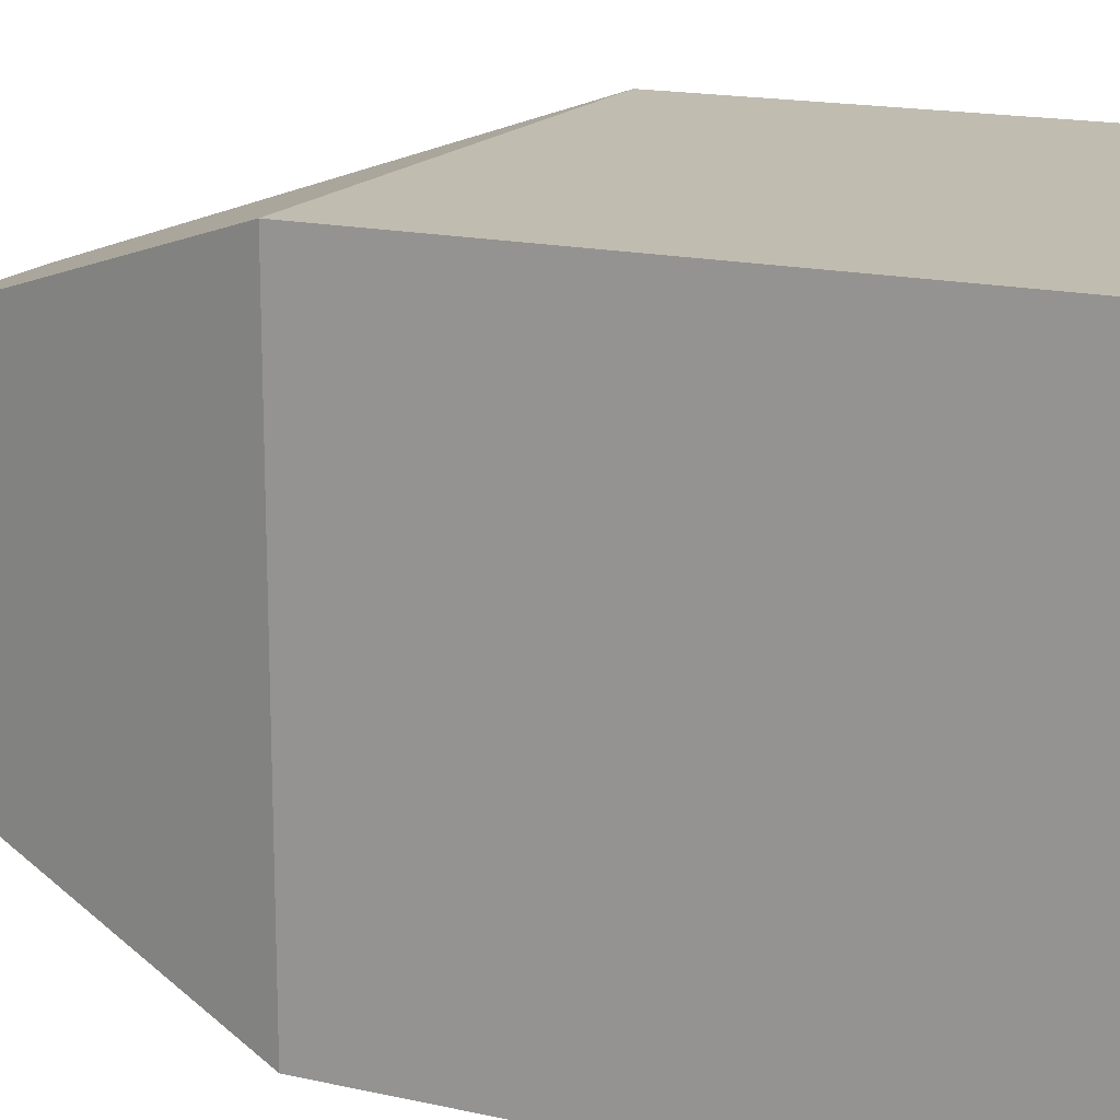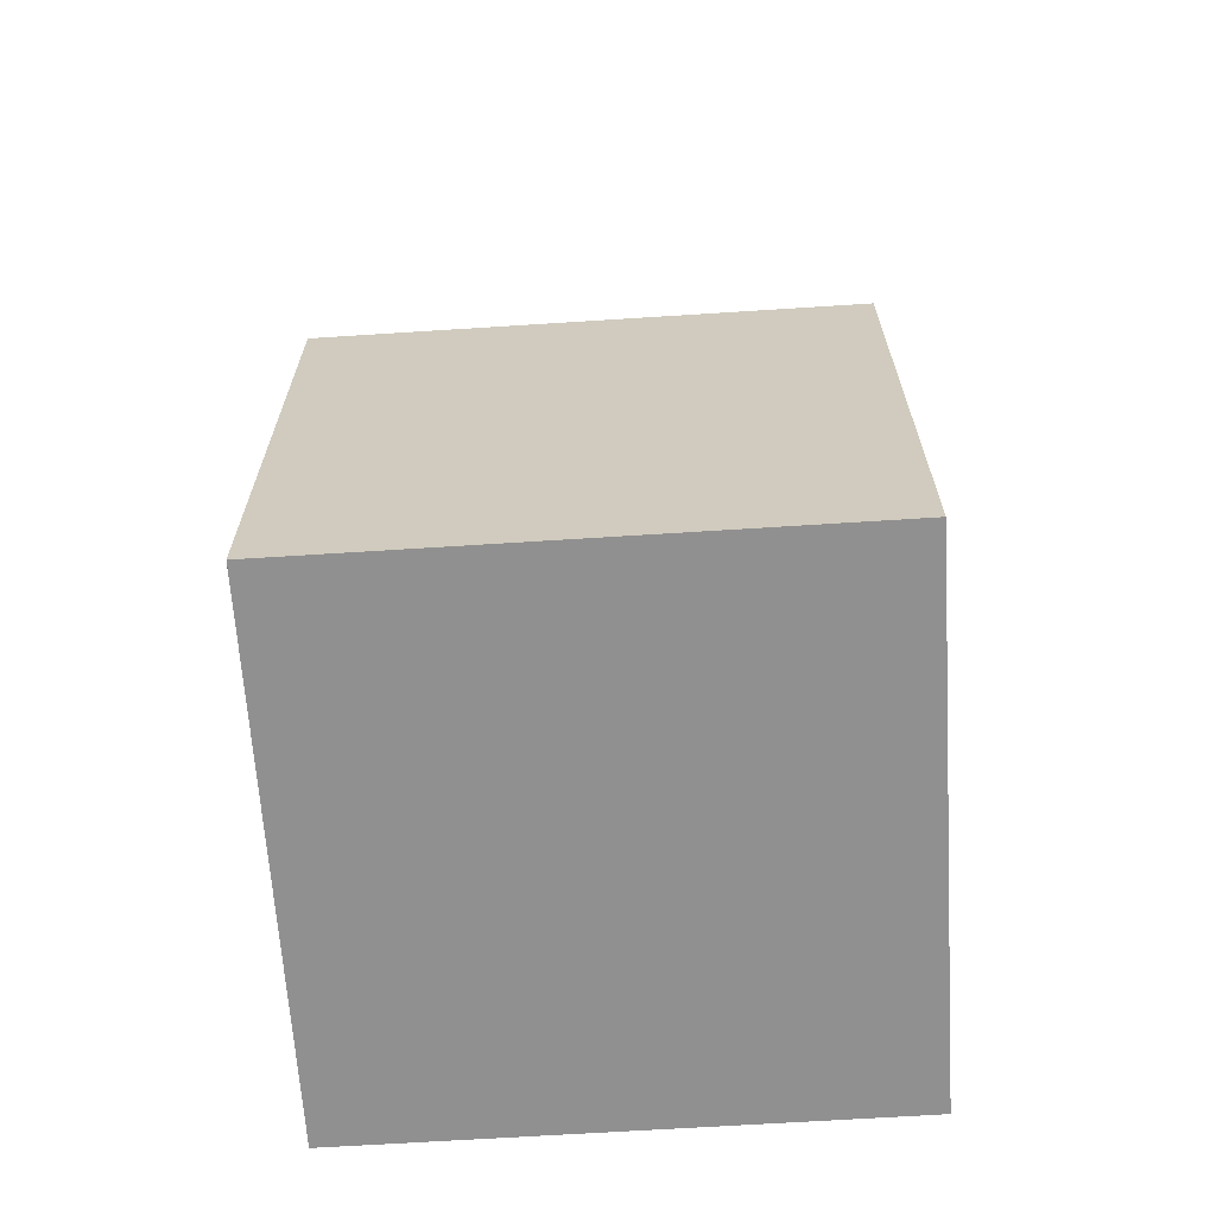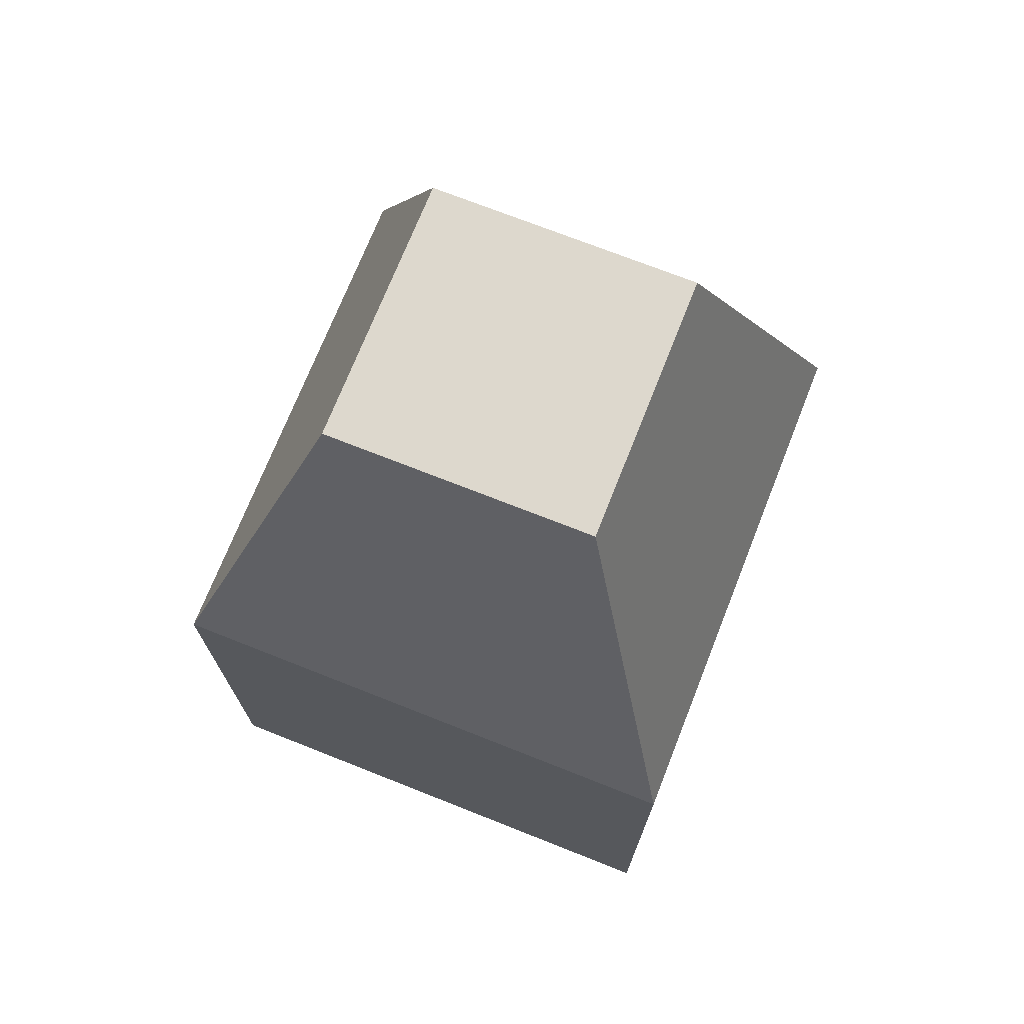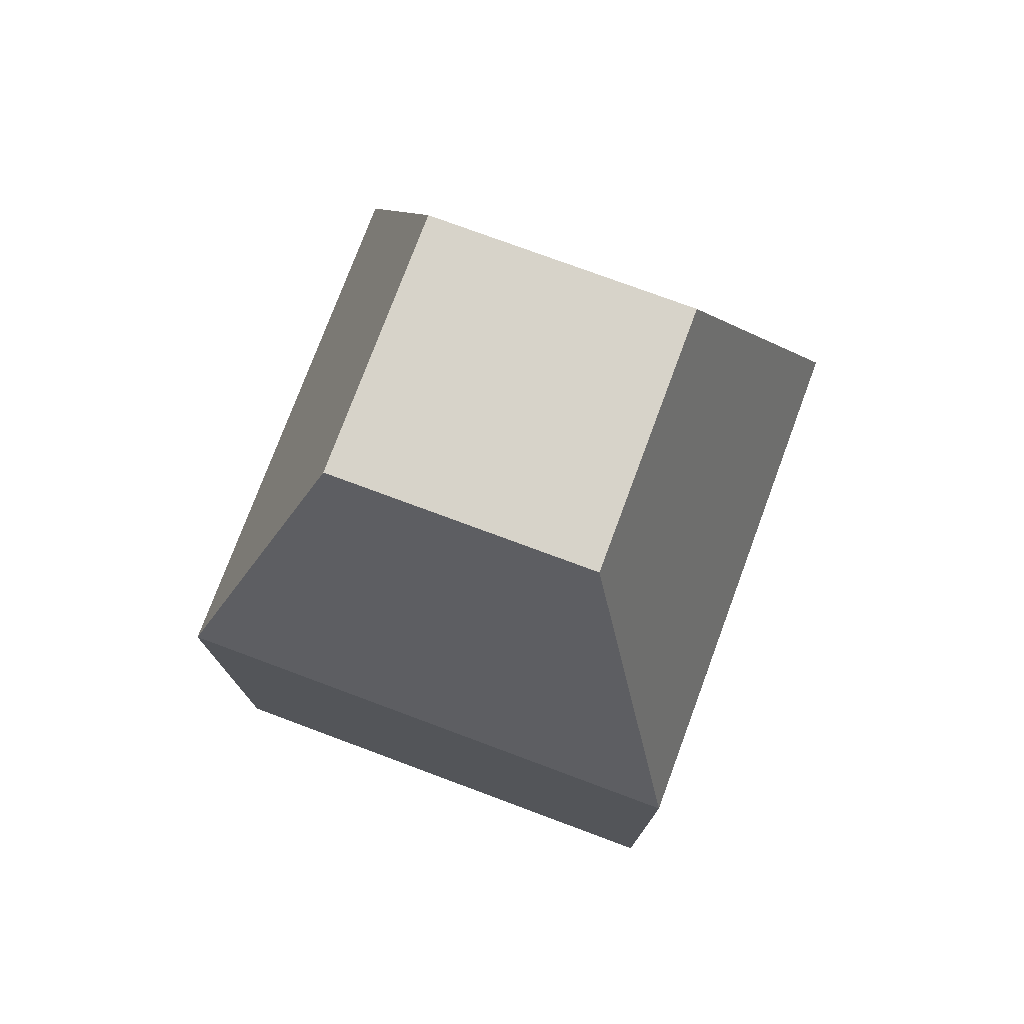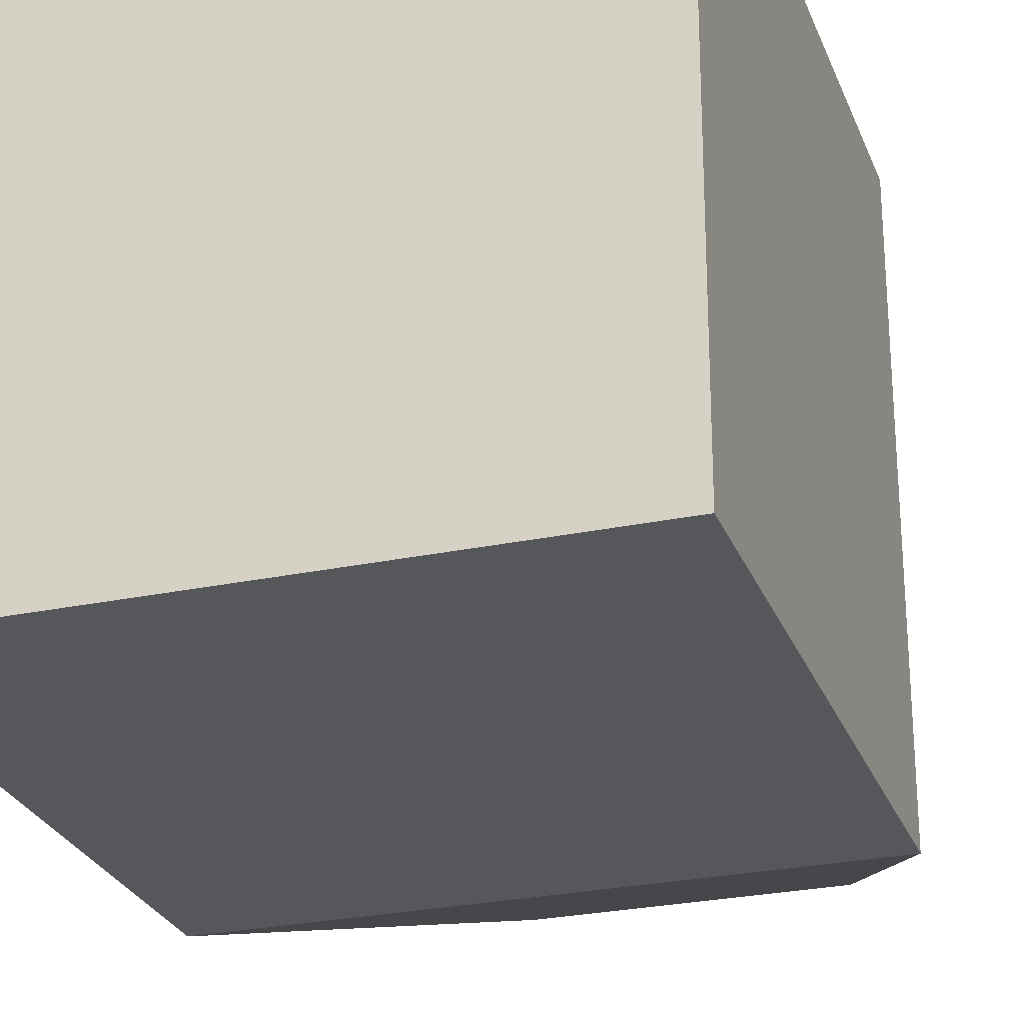
<metadata>
{"format":"obj","ext":"obj","renderer":"f3d","projection":"perspective","resolution":1024,"background":"white","views":[{"elev":16.3,"azim":-65.1,"up":"+Z"},{"elev":-65.8,"azim":-86.3,"up":"+Y"},{"elev":72.2,"azim":-68.4,"up":"+Y"},{"elev":76.1,"azim":-159.6,"up":"+Y"},{"elev":-26.8,"azim":18.2,"up":"+Z"}]}
</metadata>
<code>
o Cube.001
v 0 0 1
v 0 1 1
v 0 1 0
v 0 0 0
v 1 1 0
v 1 0 0
v 1 1 1
v 1 0 1
v 0.25 1.75 0.25
v 0.75 1.75 0.25
v 0.25 1.75 0.75
v 0.75 1.75 0.75
f 1 2 3 4
f 4 3 5 6
f 6 5 7 8
f 8 7 2 1
f 4 6 8 1
f 5 3 9 10
f 10 9 11 12
f 7 5 10 12
f 3 2 11 9
f 2 7 12 11

</code>
